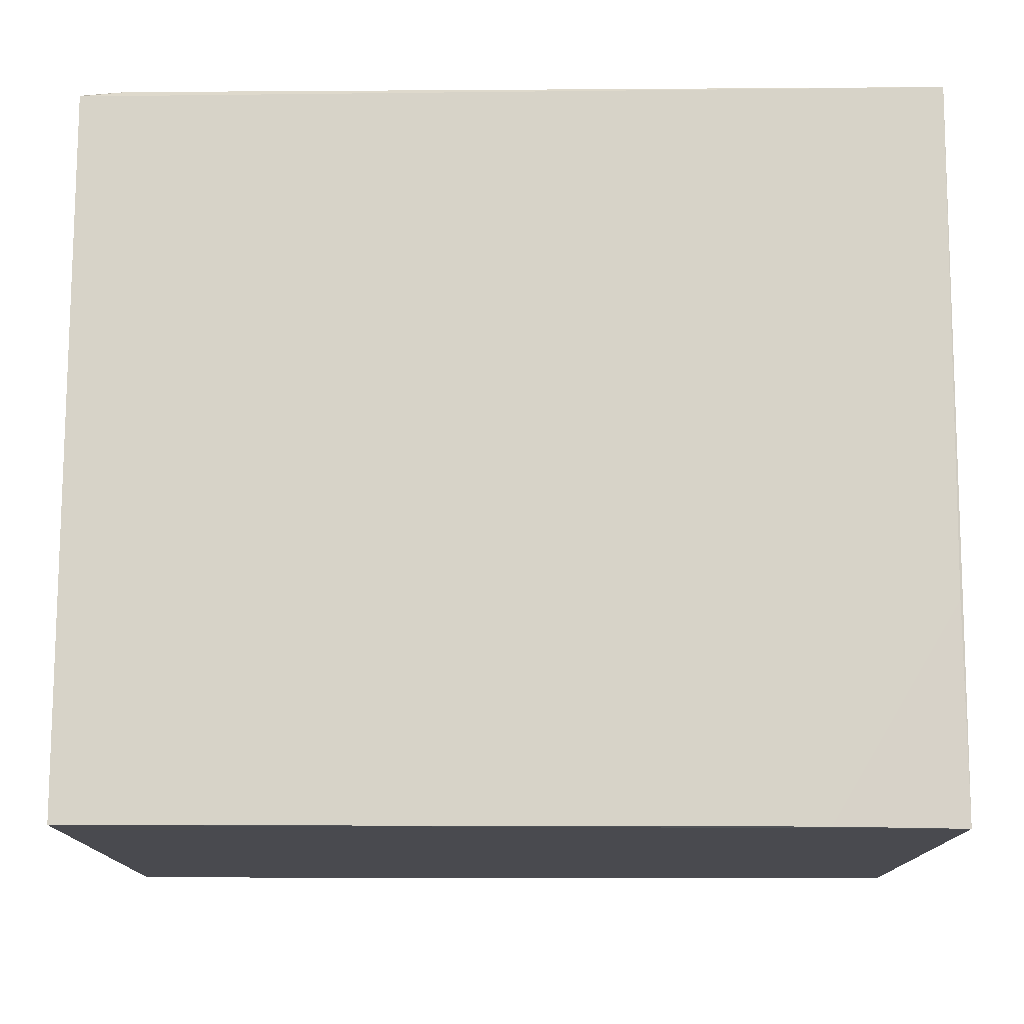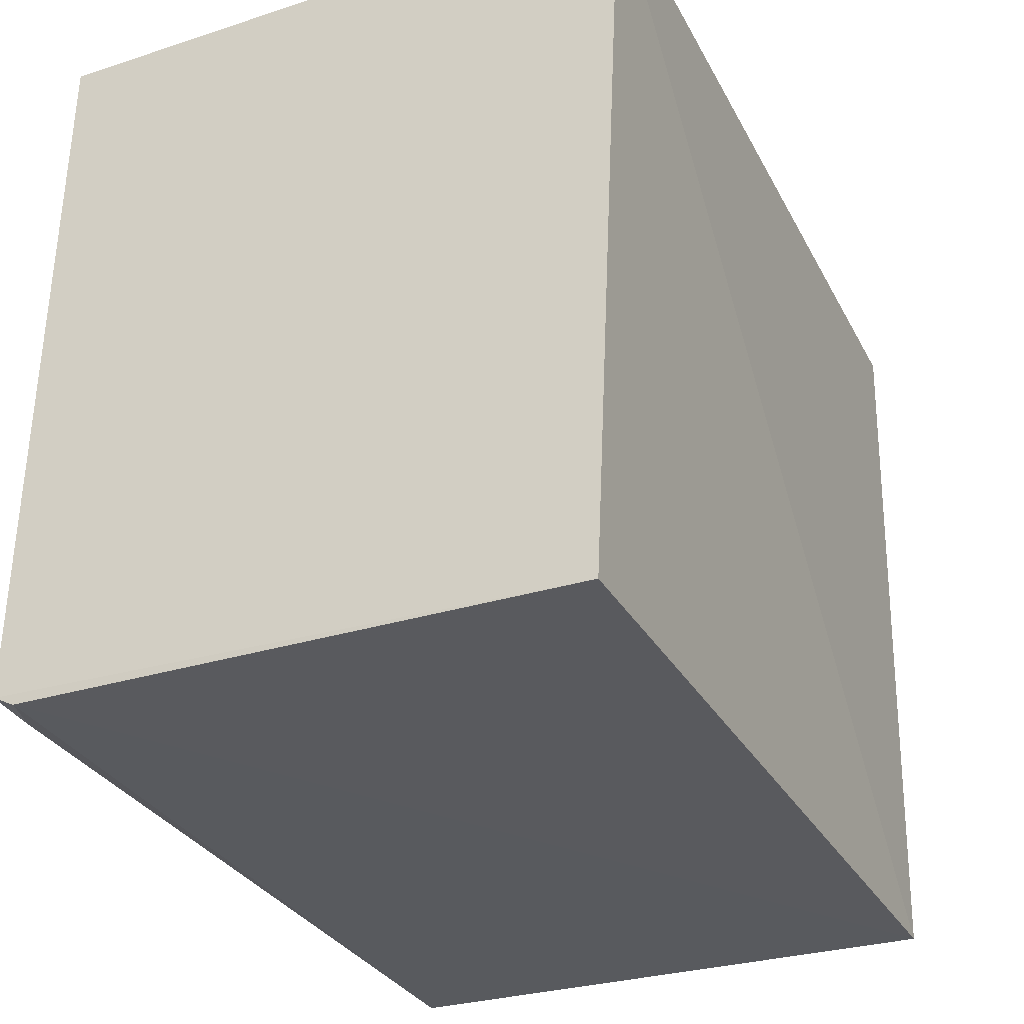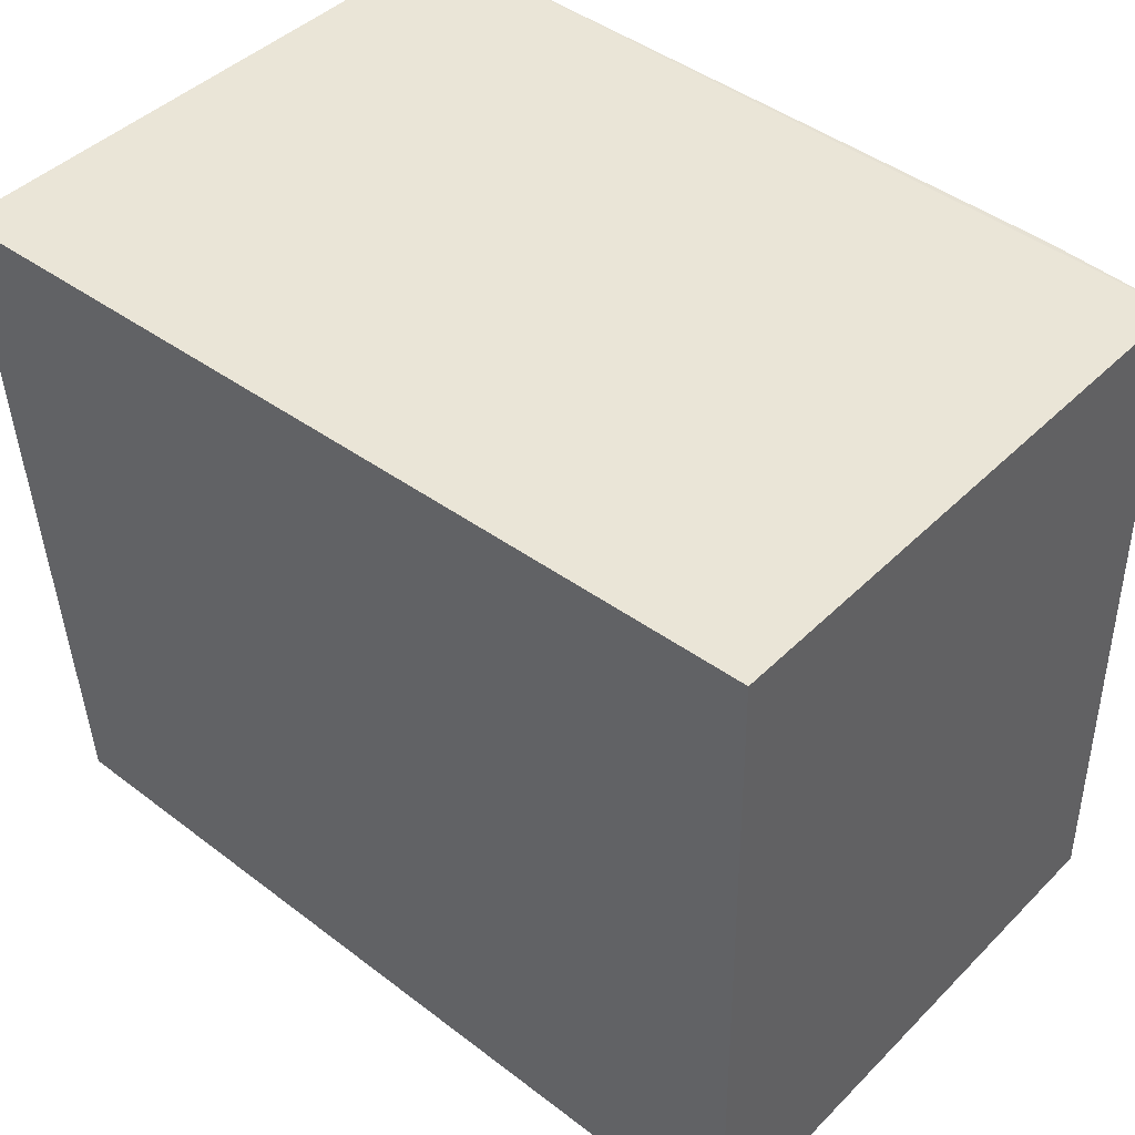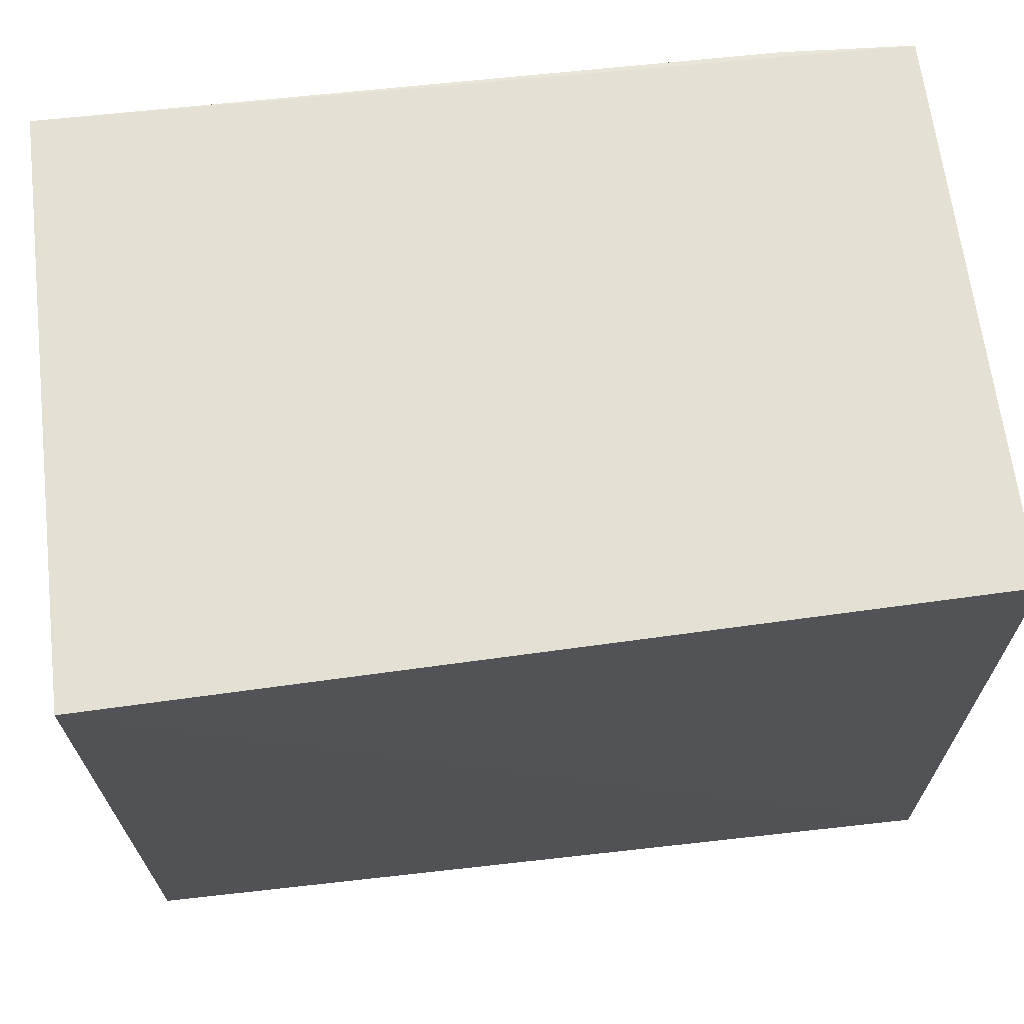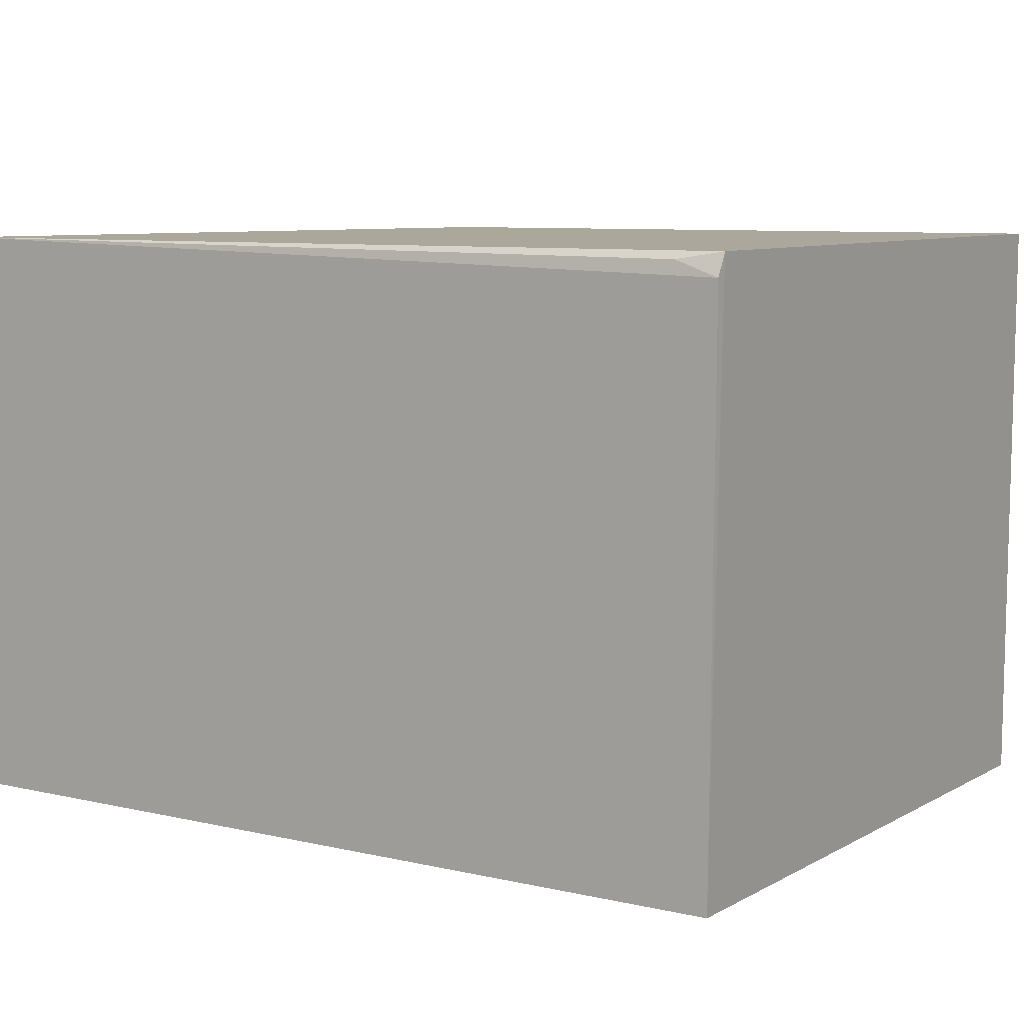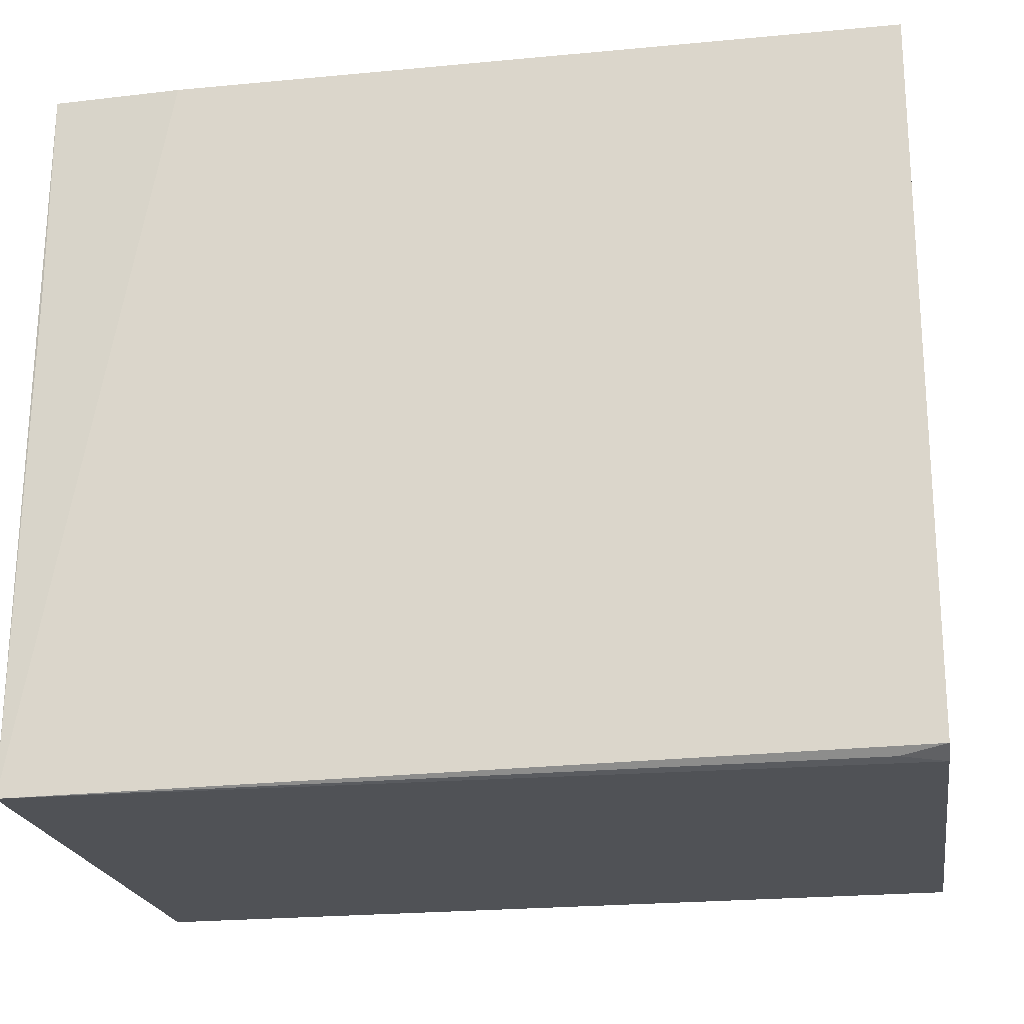
<metadata>
{"format":"obj","ext":"obj","renderer":"f3d","projection":"perspective","resolution":1024,"background":"white","views":[{"elev":76.5,"azim":0.1,"up":"+Y"},{"elev":-31.0,"azim":-65.3,"up":"+Z"},{"elev":44.2,"azim":41.2,"up":"+Z"},{"elev":65.7,"azim":-6.9,"up":"+Z"},{"elev":9.3,"azim":-148.0,"up":"+Y"},{"elev":-20.4,"azim":-170.9,"up":"+Z"}]}
</metadata>
<code>
v 0.0368 0.02392 0.05763
v 0.03685 -0.02014 0.05769
v 0.03689 -0.01897 0.0007929
v -0.02901 0.02433 0.001596
v -0.02906 -0.02125 0.05767
v 0.03686 0.02544 0.001283
v -0.02899 0.02518 0.05758
v -0.02902 -0.01856 0.001279
v -0.02905 0.026 0.002423
v 0.02673 0.02459 0.05755
v -0.0257 0.02542 0.001804
v 0.03662 0.02446 0.04105
f 5 2 1
f 5 3 2
f 6 3 4
f 6 1 2
f 6 2 3
f 7 5 1
f 8 4 3
f 8 3 5
f 9 5 7
f 9 8 5
f 9 4 8
f 9 7 6
f 10 7 1
f 10 6 7
f 11 9 6
f 11 6 4
f 11 4 9
f 12 10 1
f 12 1 6
f 12 6 10

</code>
